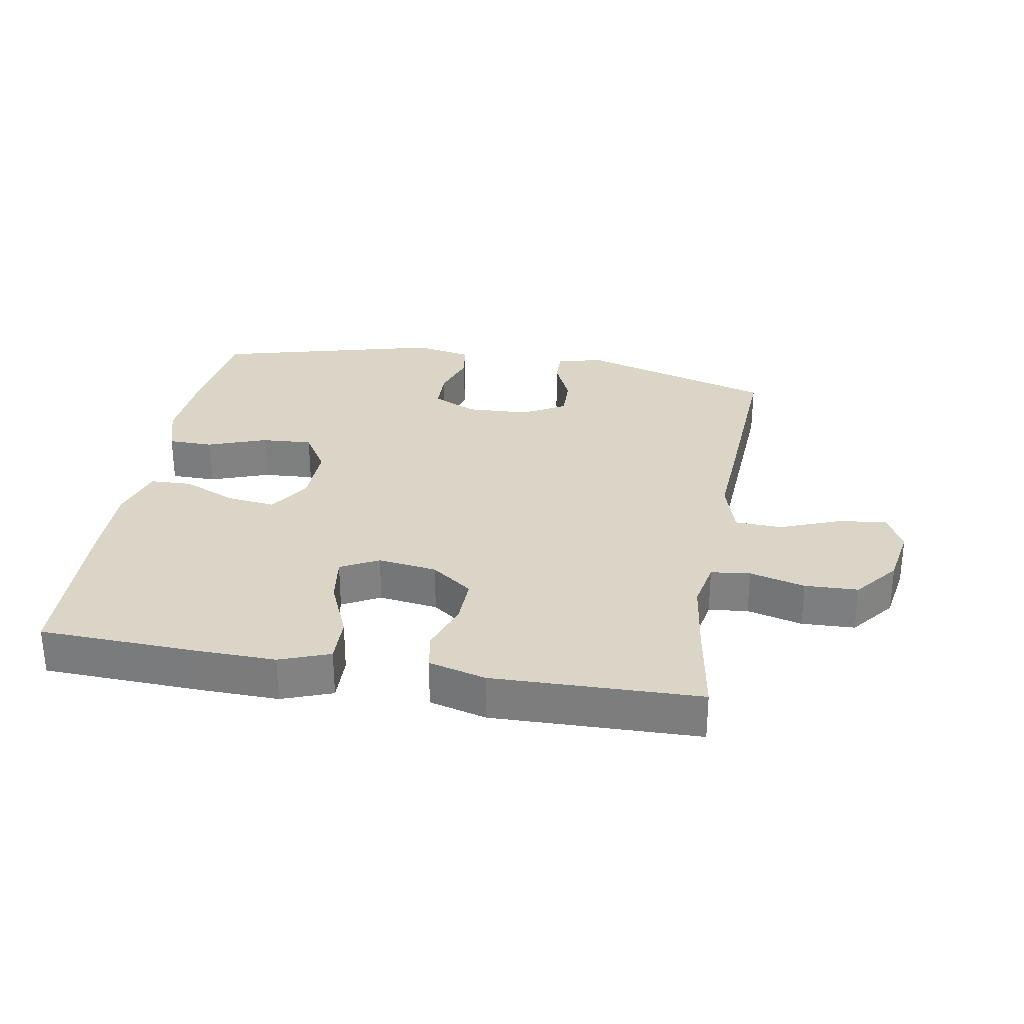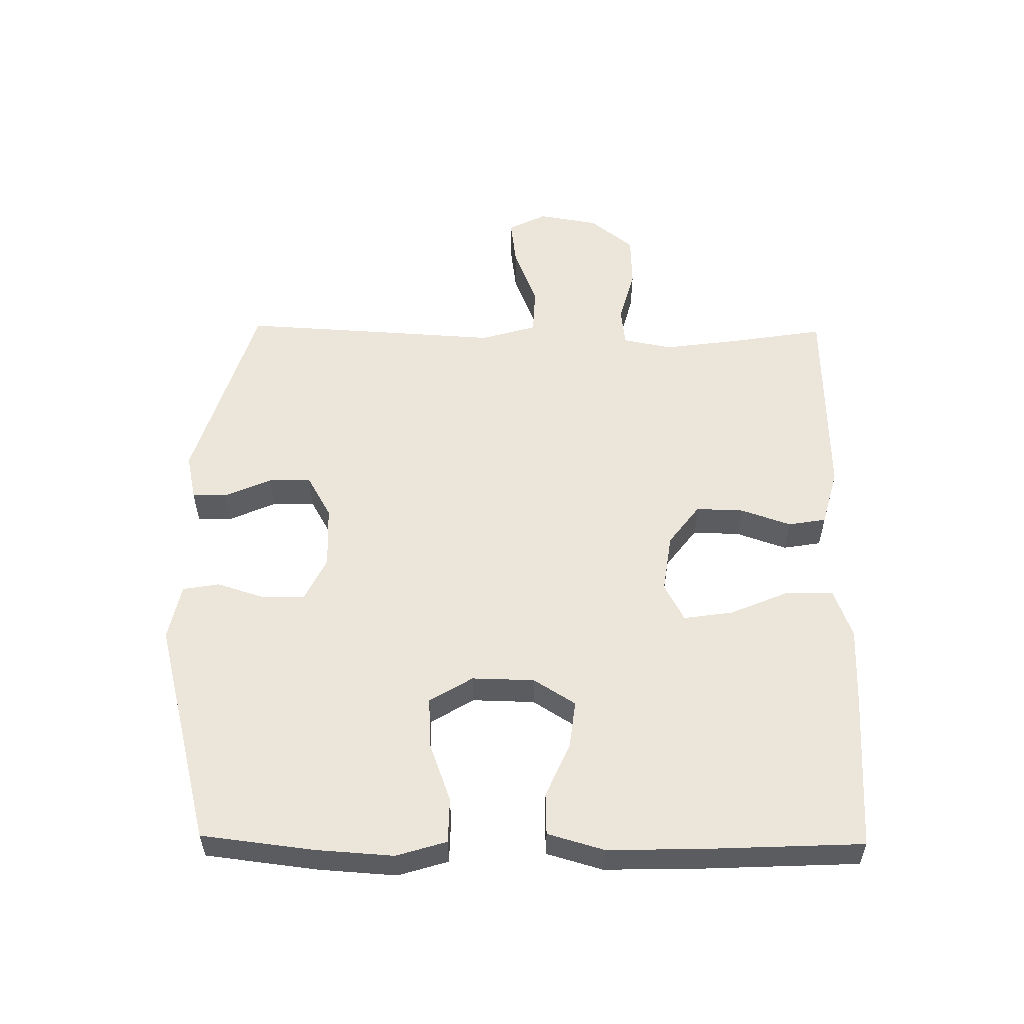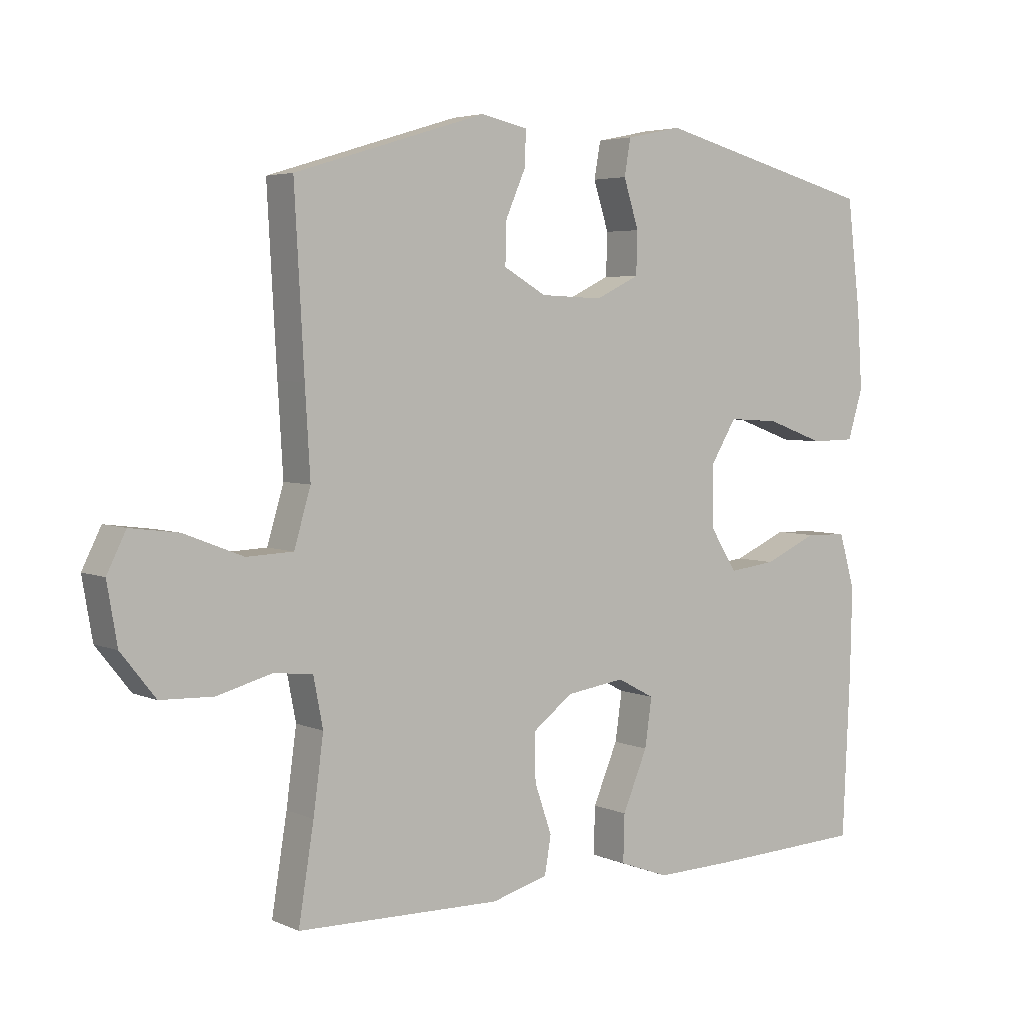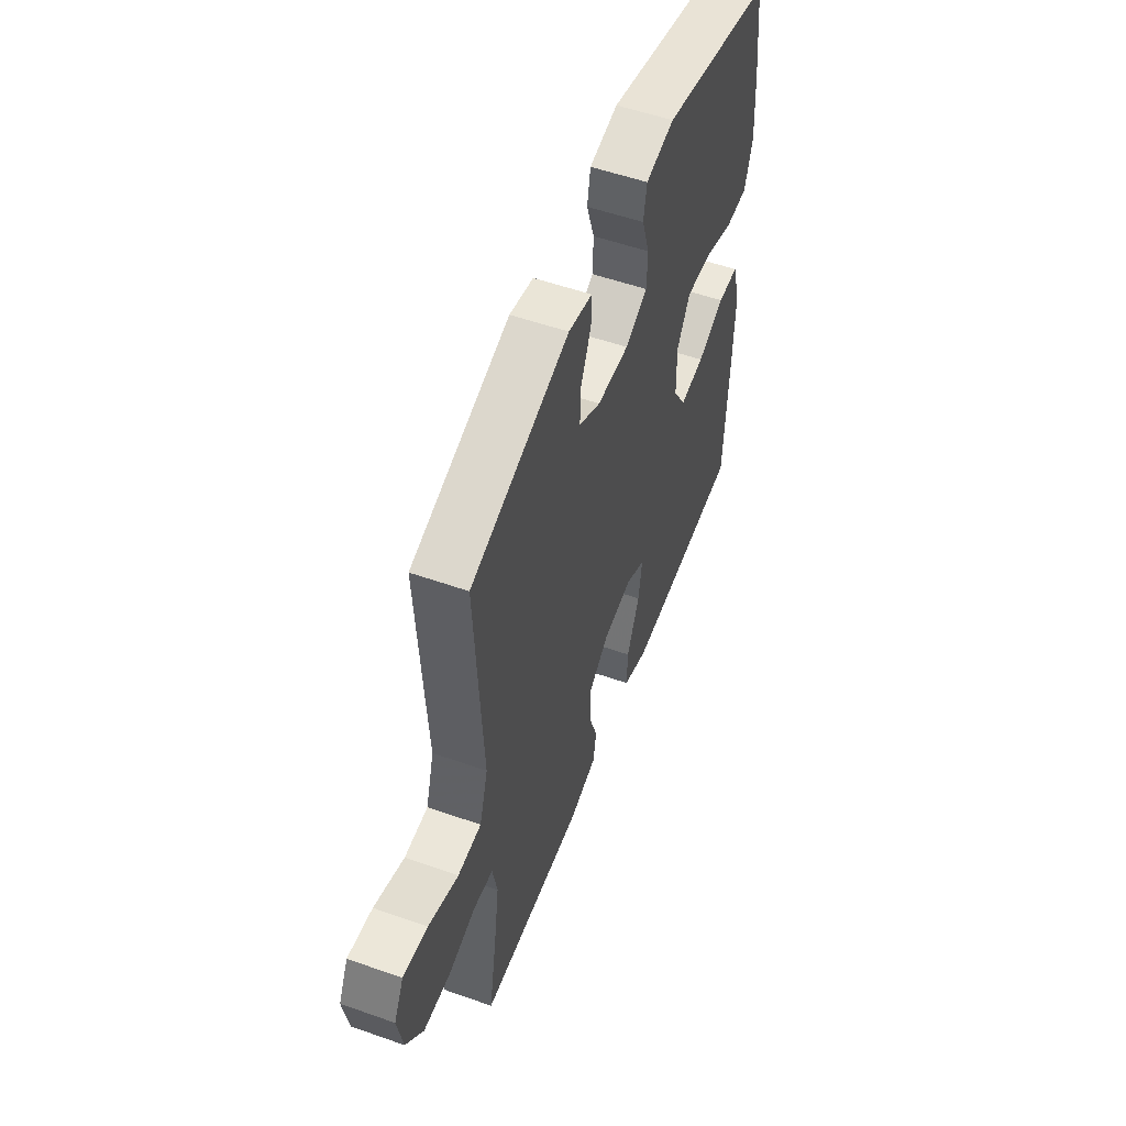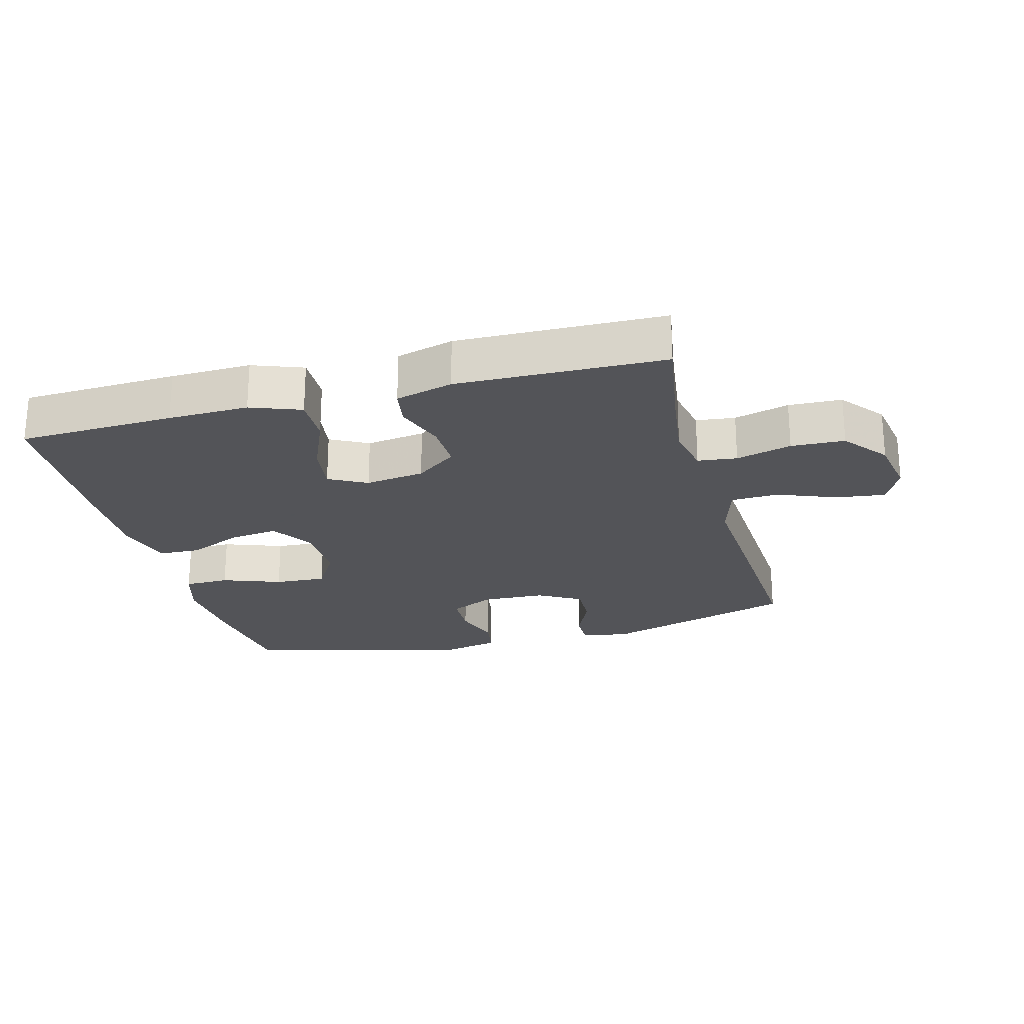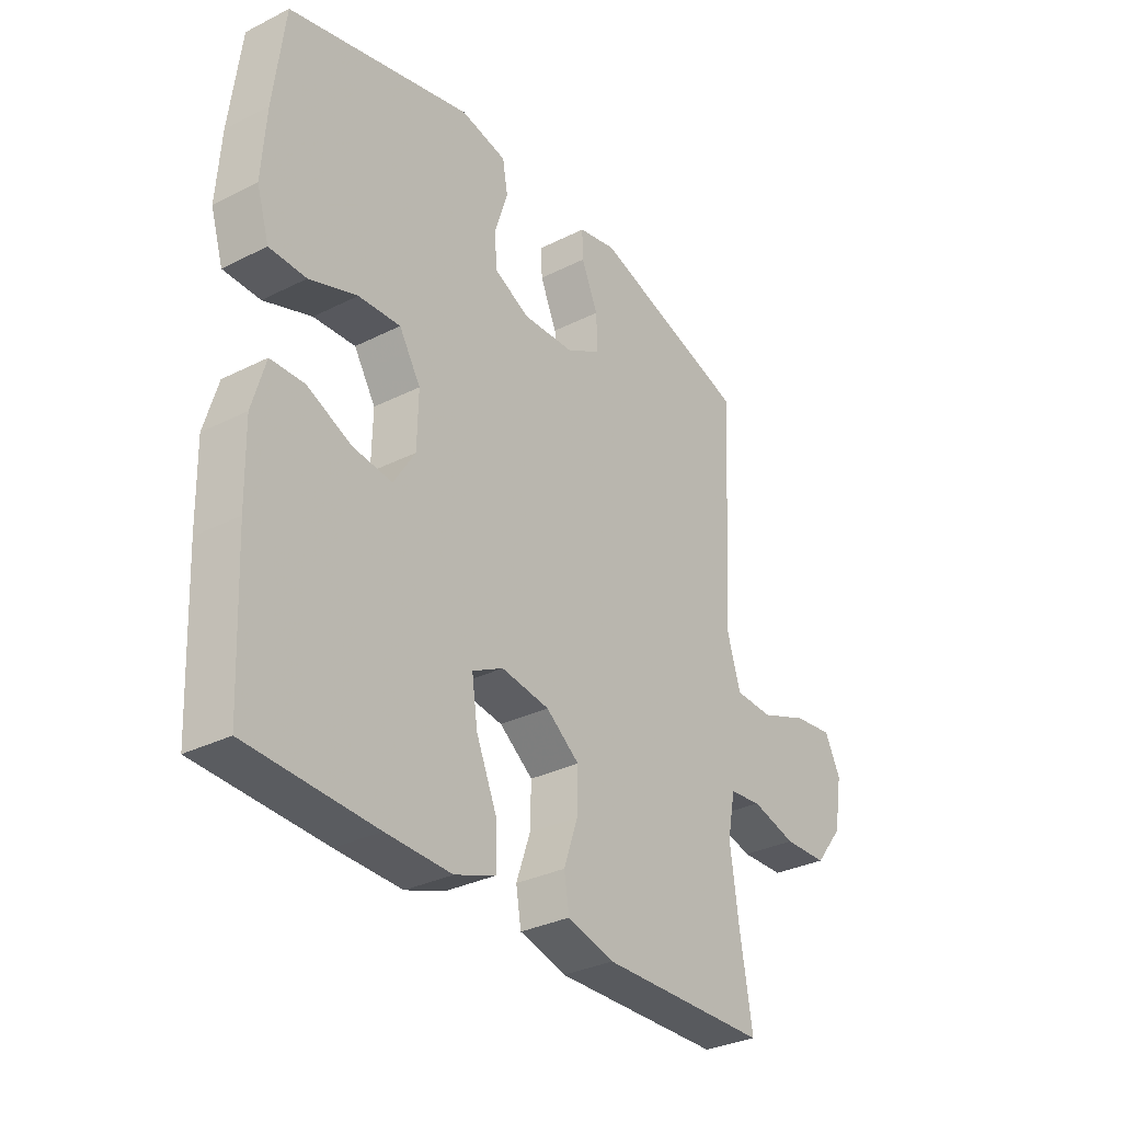
<metadata>
{"format":"obj","ext":"obj","renderer":"f3d","projection":"perspective","resolution":1024,"background":"white","views":[{"elev":29.5,"azim":-170.2,"up":"+Y"},{"elev":55.1,"azim":90.8,"up":"+Y"},{"elev":4.4,"azim":-36.2,"up":"+Z"},{"elev":54.5,"azim":-69.5,"up":"+Z"},{"elev":-23.4,"azim":-165.0,"up":"+Y"},{"elev":-32.1,"azim":125.2,"up":"+Z"}]}
</metadata>
<code>
v -0.5 0.07 -0.5
v -0.476 0.07 -0.352
v -0.46 0.07 -0.235
v -0.475 0.07 -0.158
v -0.536 0.07 -0.151
v -0.622 0.07 -0.174
v -0.705 0.07 -0.171
v -0.759 0.07 -0.103
v -0.775 0.07 -0.01
v -0.745 0.07 0.05
v -0.669 0.07 0.04
v -0.576 0.07 0.004
v -0.503 0.07 0.007
v -0.477 0.07 0.094
v -0.485 0.07 0.229
v -0.5 0.07 0.5
v -0.198 0.07 0.592
v -0.125 0.07 0.576
v -0.126 0.07 0.523
v -0.158 0.07 0.45
v -0.16 0.07 0.384
v -0.093 0.07 0.346
v 0.005 0.07 0.342
v 0.074 0.07 0.375
v 0.076 0.07 0.441
v 0.052 0.07 0.516
v 0.062 0.07 0.573
v 0.15 0.07 0.591
v 0.5 0.07 0.5
v 0.521 0.07 0.327
v 0.529 0.07 0.205
v 0.505 0.07 0.127
v 0.435 0.07 0.126
v 0.344 0.07 0.159
v 0.264 0.07 0.164
v 0.223 0.07 0.097
v 0.225 0.07 0
v 0.266 0.07 -0.065
v 0.341 0.07 -0.056
v 0.425 0.07 -0.019
v 0.49 0.07 -0.021
v 0.515 0.07 -0.108
v 0.512 0.07 -0.242
v 0.5 0.07 -0.5
v 0.257 0.07 -0.51
v 0.132 0.07 -0.513
v 0.054 0.07 -0.484
v 0.056 0.07 -0.41
v 0.095 0.07 -0.318
v 0.106 0.07 -0.242
v 0.047 0.07 -0.211
v -0.045 0.07 -0.224
v -0.109 0.07 -0.272
v -0.107 0.07 -0.346
v -0.08 0.07 -0.424
v -0.09 0.07 -0.483
v -0.179 0.07 -0.507
v -0.5 0 -0.5
v -0.476 0 -0.352
v -0.46 0 -0.235
v -0.475 0 -0.158
v -0.536 0 -0.151
v -0.622 0 -0.174
v -0.705 0 -0.171
v -0.759 0 -0.103
v -0.775 0 -0.01
v -0.745 0 0.05
v -0.669 0 0.04
v -0.576 0 0.004
v -0.503 0 0.007
v -0.477 0 0.094
v -0.485 0 0.229
v -0.5 0 0.5
v -0.198 0 0.592
v -0.125 0 0.576
v -0.126 0 0.523
v -0.158 0 0.45
v -0.16 0 0.384
v -0.093 0 0.346
v 0.005 0 0.342
v 0.074 0 0.375
v 0.076 0 0.441
v 0.052 0 0.516
v 0.062 0 0.573
v 0.15 0 0.591
v 0.5 0 0.5
v 0.521 0 0.327
v 0.529 0 0.205
v 0.505 0 0.127
v 0.435 0 0.126
v 0.344 0 0.159
v 0.264 0 0.164
v 0.223 0 0.097
v 0.225 0 0
v 0.266 0 -0.065
v 0.341 0 -0.056
v 0.425 0 -0.019
v 0.49 0 -0.021
v 0.515 0 -0.108
v 0.512 0 -0.242
v 0.5 0 -0.5
v 0.257 0 -0.51
v 0.132 0 -0.513
v 0.054 0 -0.484
v 0.056 0 -0.41
v 0.095 0 -0.318
v 0.106 0 -0.242
v 0.047 0 -0.211
v -0.045 0 -0.224
v -0.109 0 -0.272
v -0.107 0 -0.346
v -0.08 0 -0.424
v -0.09 0 -0.483
v -0.179 0 -0.507
f 54 55 56 57
f 53 54 57 1
f 52 53 1 2
f 46 47 48 49
f 46 49 50
f 45 46 50
f 44 45 50
f 43 44 50
f 42 43 50 51
f 39 40 41 42
f 38 39 42 51
f 31 32 33 34
f 31 34 35
f 30 31 35
f 29 30 35
f 28 29 35
f 25 26 27 28
f 24 25 28 35
f 23 24 35 36
f 17 18 19 20
f 17 20 21
f 14 15 16 17
f 13 14 17 21
f 9 10 11 12
f 9 12 13
f 8 9 13
f 5 6 7 8
f 4 5 8 13
f 3 4 13 21
f 52 2 3 21
f 37 38 51 52
f 22 23 36 37
f 21 22 37 52
f 114 113 112 111
f 58 114 111 110
f 59 58 110 109
f 106 105 104 103
f 107 106 103
f 107 103 102
f 107 102 101
f 107 101 100
f 108 107 100 99
f 99 98 97 96
f 108 99 96 95
f 91 90 89 88
f 92 91 88
f 92 88 87
f 92 87 86
f 92 86 85
f 85 84 83 82
f 92 85 82 81
f 93 92 81 80
f 77 76 75 74
f 78 77 74
f 74 73 72 71
f 78 74 71 70
f 69 68 67 66
f 70 69 66
f 70 66 65
f 65 64 63 62
f 70 65 62 61
f 78 70 61 60
f 78 60 59 109
f 109 108 95 94
f 94 93 80 79
f 109 94 79 78
f 1 58 59 2
f 2 59 60 3
f 3 60 61 4
f 4 61 62 5
f 5 62 63 6
f 6 63 64 7
f 7 64 65 8
f 8 65 66 9
f 9 66 67 10
f 10 67 68 11
f 11 68 69 12
f 12 69 70 13
f 13 70 71 14
f 14 71 72 15
f 15 72 73 16
f 16 73 74 17
f 17 74 75 18
f 18 75 76 19
f 19 76 77 20
f 20 77 78 21
f 21 78 79 22
f 22 79 80 23
f 23 80 81 24
f 24 81 82 25
f 25 82 83 26
f 26 83 84 27
f 27 84 85 28
f 28 85 86 29
f 29 86 87 30
f 30 87 88 31
f 31 88 89 32
f 32 89 90 33
f 33 90 91 34
f 34 91 92 35
f 35 92 93 36
f 36 93 94 37
f 37 94 95 38
f 38 95 96 39
f 39 96 97 40
f 40 97 98 41
f 41 98 99 42
f 42 99 100 43
f 43 100 101 44
f 44 101 102 45
f 45 102 103 46
f 46 103 104 47
f 47 104 105 48
f 48 105 106 49
f 49 106 107 50
f 50 107 108 51
f 51 108 109 52
f 52 109 110 53
f 53 110 111 54
f 54 111 112 55
f 55 112 113 56
f 56 113 114 57
f 57 114 58 1

</code>
